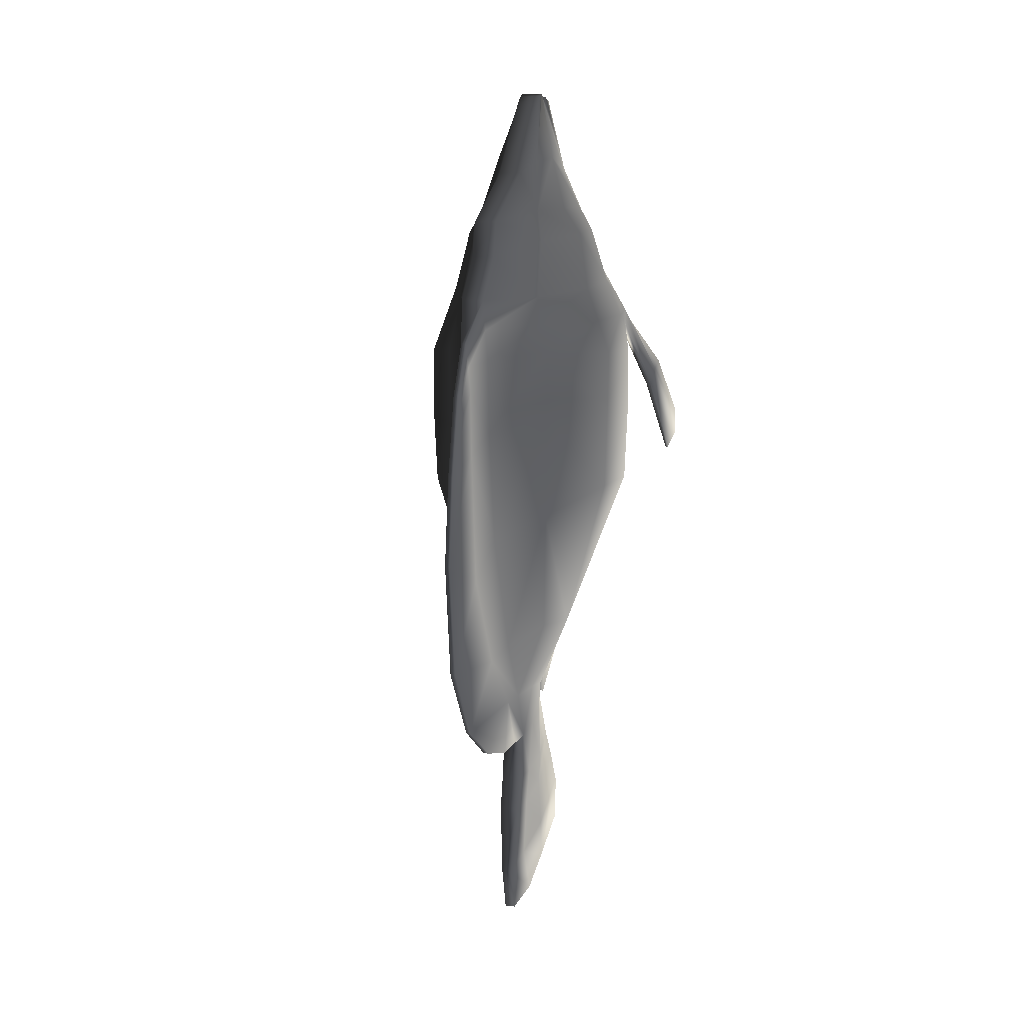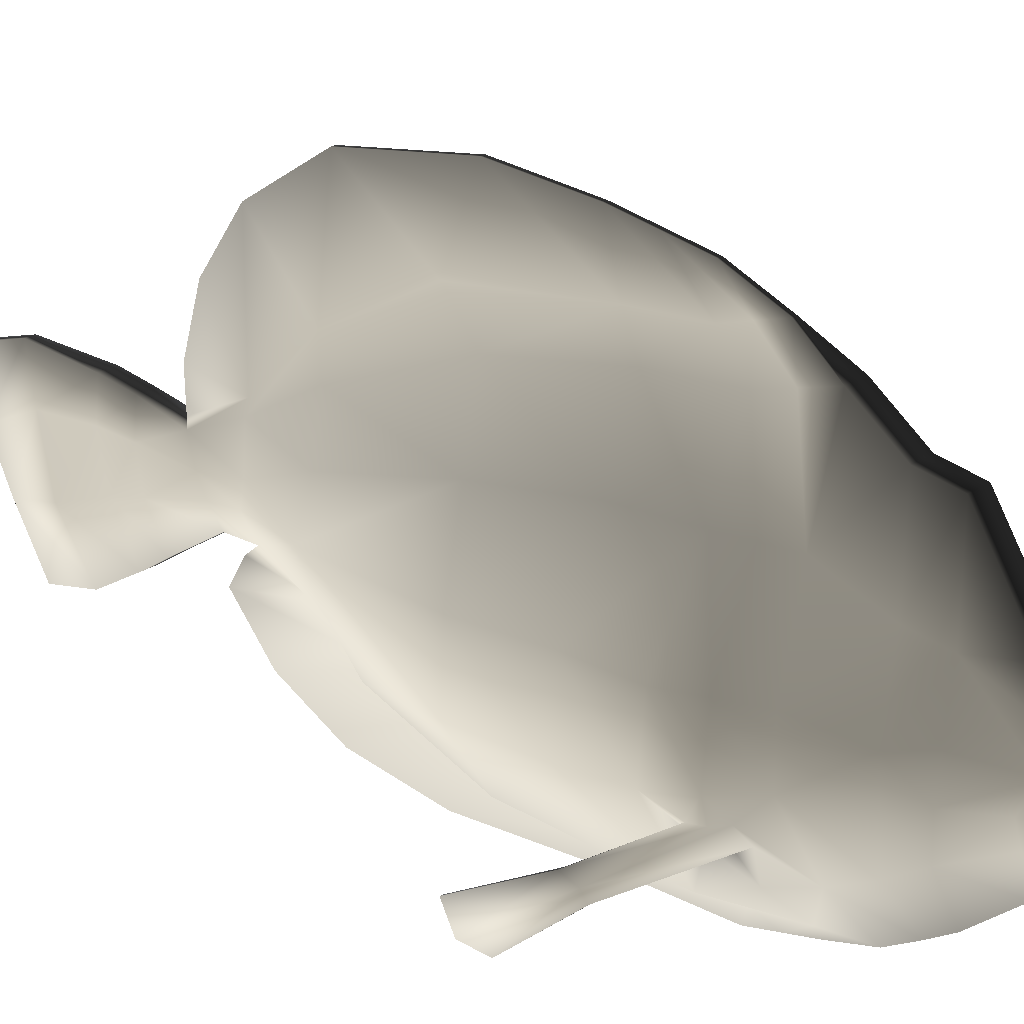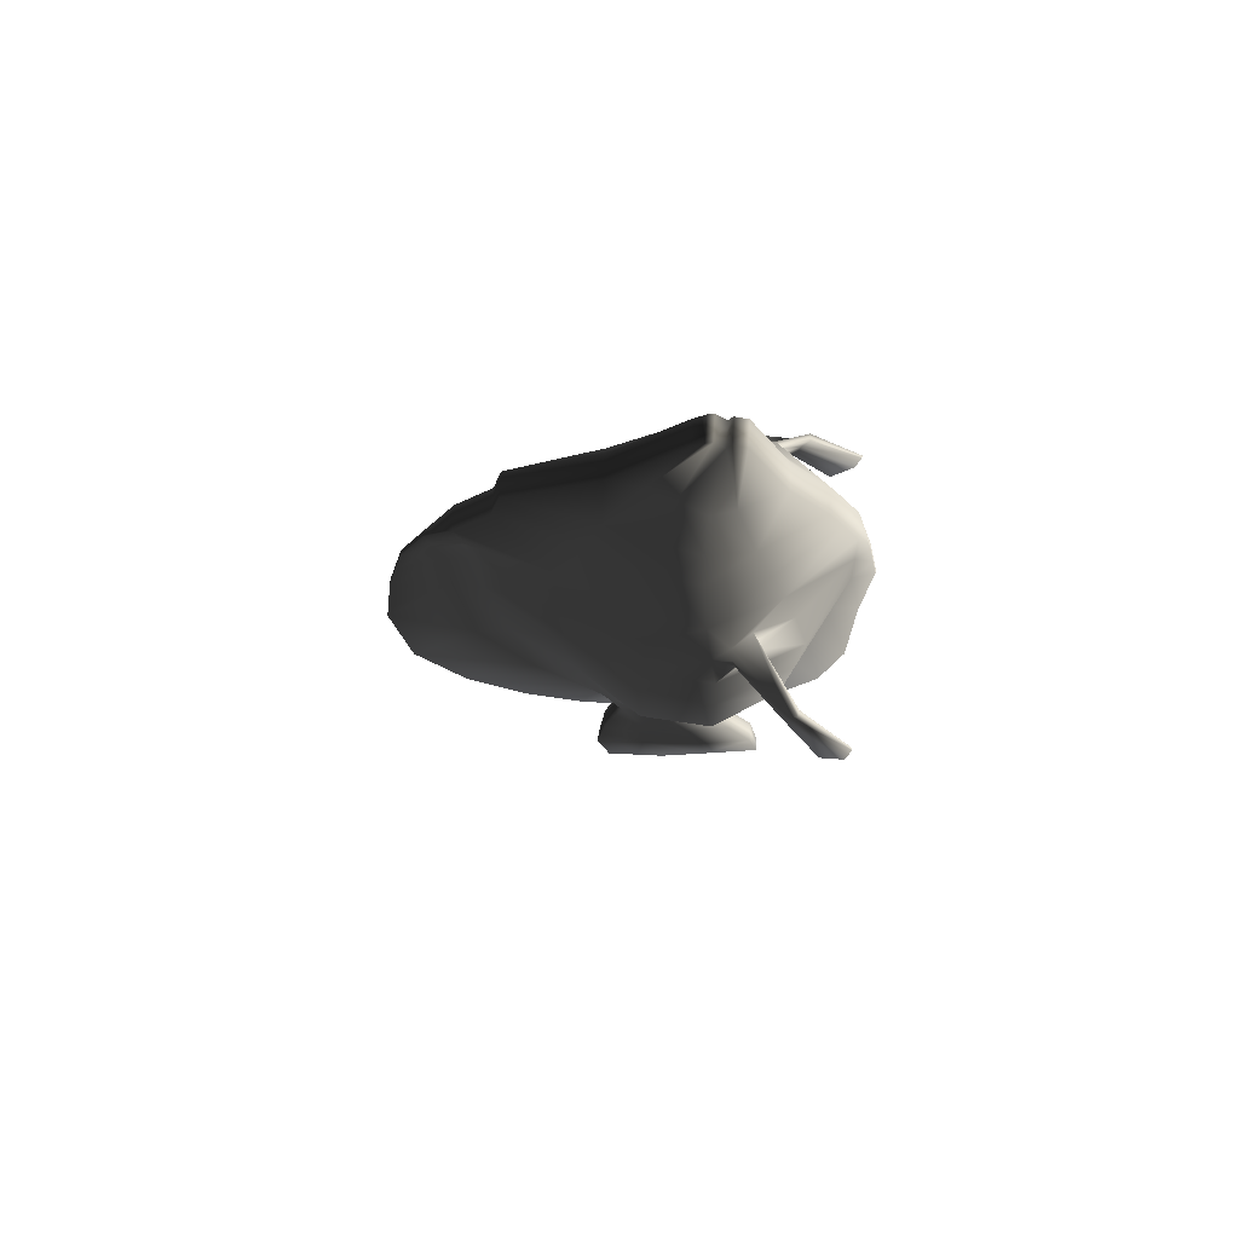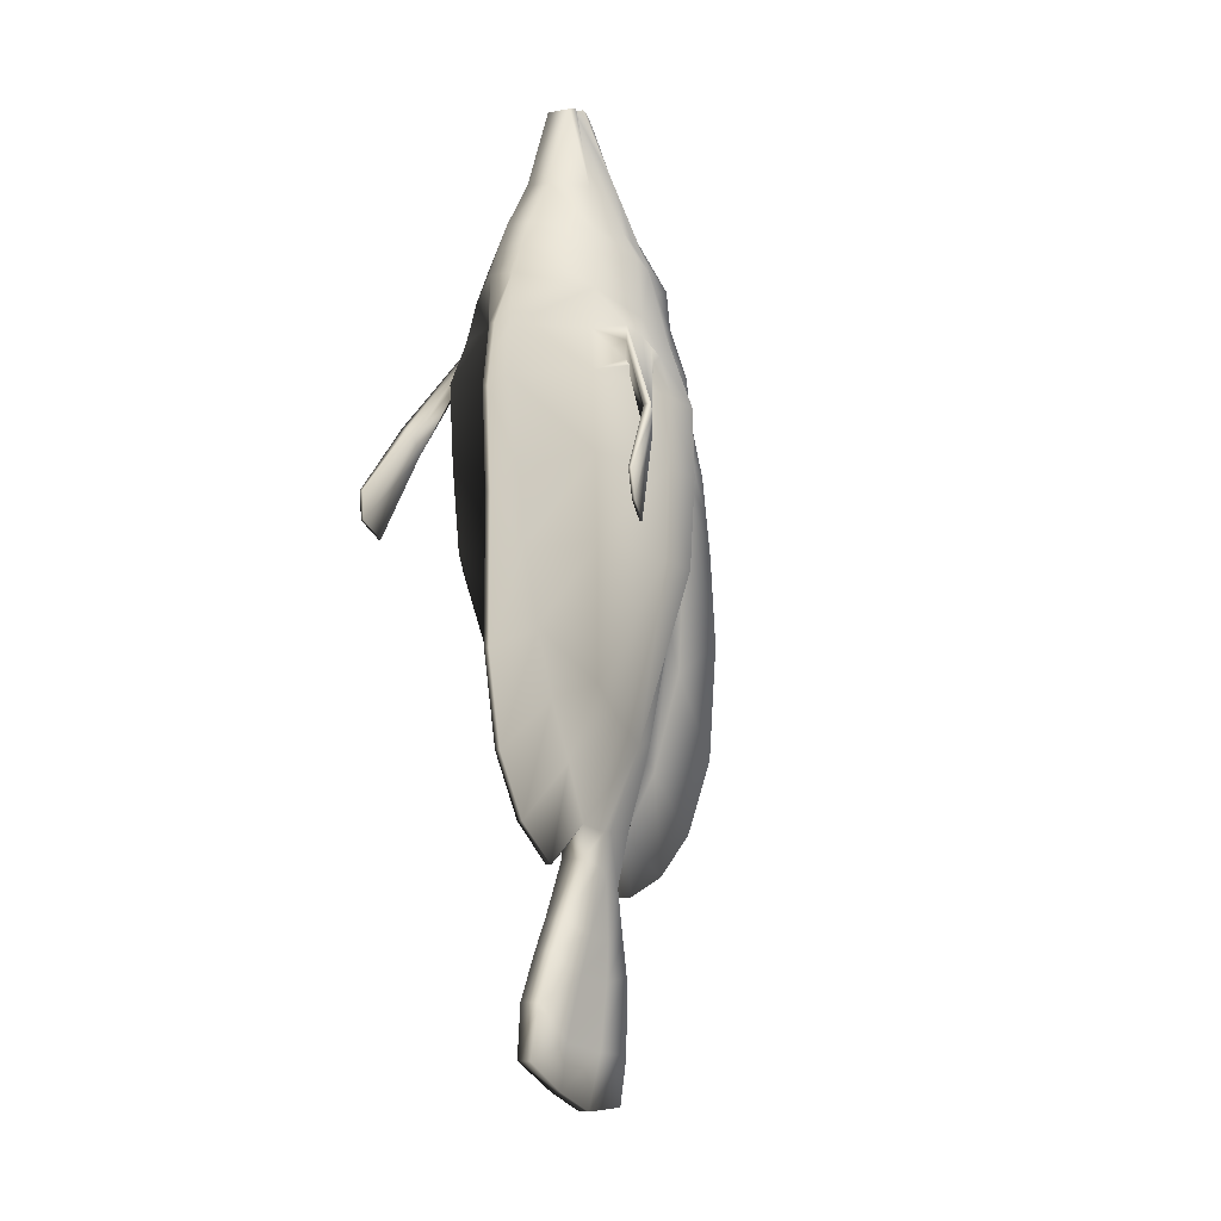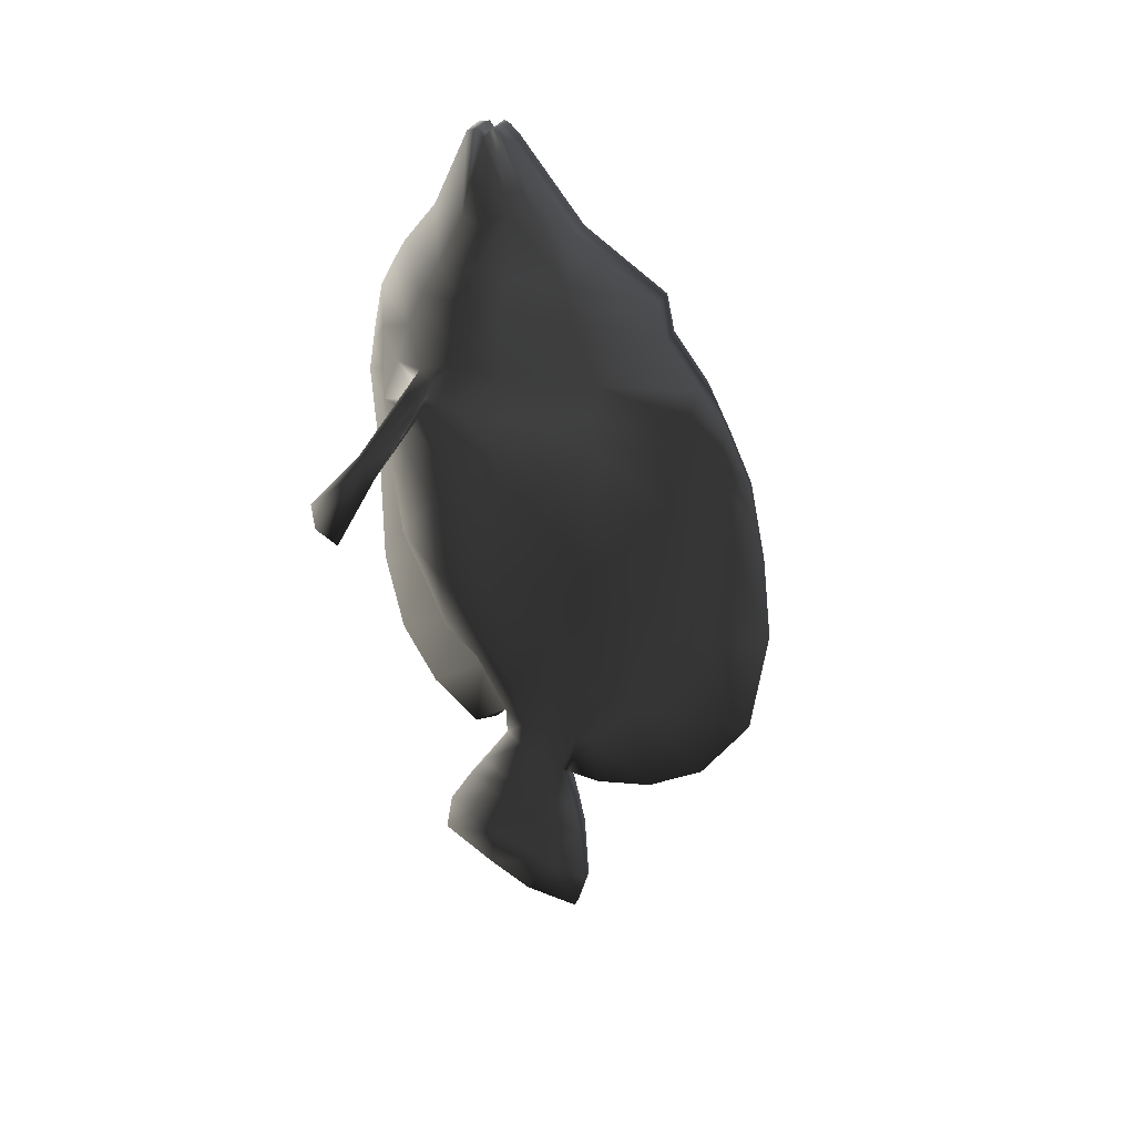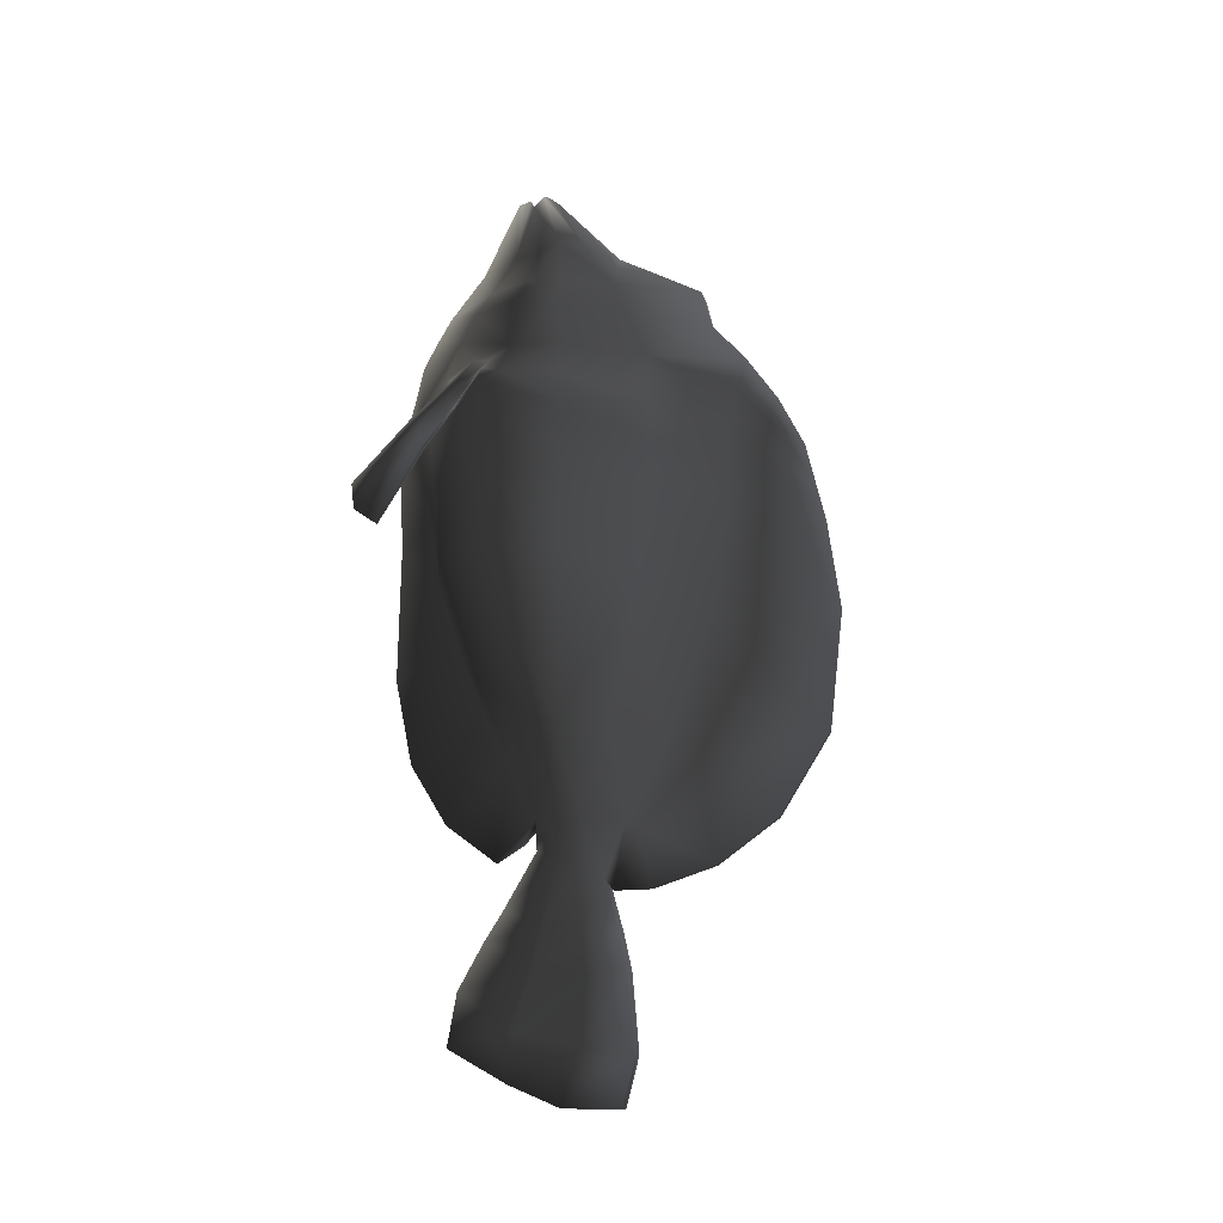
<metadata>
{"format":"obj","ext":"obj","renderer":"f3d","projection":"perspective","resolution":1024,"background":"white","views":[{"elev":9.7,"azim":-162.2,"up":"+Z"},{"elev":21.5,"azim":-50.8,"up":"+Y"},{"elev":71.7,"azim":-86.2,"up":"+Z"},{"elev":-5.0,"azim":29.4,"up":"+Z"},{"elev":34.7,"azim":115.4,"up":"+Z"},{"elev":-22.0,"azim":106.1,"up":"+Z"}]}
</metadata>
<code>
v  5.348 -65.18 -46.78
v  5.348 -49.48 -75.67
v  27 -60.27 -39.51
v  5.348 -77.96 -14.18
v  37.21 -78.22 23.31
v  5.348 -89.46 21.79
v  38.49 -81.88 64.97
v  38.49 -84.64 102.9
v  5.348 -103.6 99.9
v  5.348 -96.05 58.23
v  31.83 -71.96 144.4
v  29.34 -64.92 161.9
v  5.348 -94.14 163
v  5.348 -101.7 148.3
v  5.348 -36.21 -105
v  27 -41.72 -54.71
v  56.33 -47.48 17.48
v  58.23 -47.48 61.6
v  58.23 -46.08 94.43
v  40.1 -39.99 135
v  35.81 -37.41 165.1
v  9.505 -23.06 -108.9
v  27 -19.81 -67.96
v  51.48 -13.26 16.15
v  53.24 -11.87 61.13
v  53.24 -14 94.47
v  39.64 -15.73 131.4
v  33.45 -21.82 162.5
v  7.426 -12.79 -108.8
v  19.88 4.187 -66.11
v  25.21 19.42 2.295
v  28.56 27.66 59.18
v  28.56 28.18 97.79
v  22.02 25.93 128.1
v  20.06 12.04 159.1
v  -6.687 -65.18 -46.78
v  -6.687 -77.96 -14.18
v  -28.34 -60.26 -39.51
v  -6.687 -49.48 -75.67
v  -6.687 -89.46 21.79
v  -38.55 -78.22 23.31
v  -6.687 -103.6 99.9
v  -39.83 -84.64 102.9
v  -39.83 -81.88 64.97
v  -6.687 -96.05 58.23
v  -6.687 -94.14 163
v  -30.68 -64.92 161.9
v  -33.17 -71.96 144.4
v  -6.687 -101.7 148.3
v  -28.34 -41.72 -54.71
v  -6.687 -36.21 -105
v  -56.08 -47.48 17.48
v  -57.99 -46.08 94.43
v  -57.99 -47.48 61.6
v  -37.15 -37.41 165.1
v  -46.19 -39.99 135
v  -28.34 -19.81 -67.96
v  -10.84 -23.06 -108.9
v  -52.82 -13.26 16.15
v  -54.58 -14 94.47
v  -54.58 -11.87 61.13
v  -34.79 -21.82 162.5
v  -40.98 -15.73 131.4
v  -21.22 4.187 -66.11
v  -8.766 -12.79 -108.8
v  -26.55 19.42 2.295
v  -29.9 28.18 97.79
v  -29.9 27.66 59.18
v  -21.4 12.04 159.1
v  -23.36 25.93 128.1
v  0.6438 -83.63 -103.4
v  0.6438 -103 -71.02
v  -1.983 -103 -71.02
v  -1.983 -83.63 -103.4
v  0.6438 -112.5 -25.42
v  -1.983 -112.5 -25.42
v  0.6438 -114.8 93.94
v  -1.983 -114.8 93.94
v  -1.983 -112.2 45.7
v  0.6438 -112.2 45.7
v  5.348 -50.02 240
v  5.348 -43.81 241.6
v  -6.687 -43.81 241.6
v  -6.687 -50.02 240
v  5.348 -41.68 237.9
v  -6.687 -41.68 237.9
v  5.348 -36.49 243.1
v  -6.687 -36.49 243.1
v  5.348 -33.26 242
v  -6.687 -33.26 242
v  5.348 5.912 197.1
v  -6.687 5.912 197.1
v  -6.687 -27.73 237
v  5.348 -27.73 237
v  0.6438 104.4 57.62
v  -1.983 104.4 57.62
v  -1.983 99.87 78.84
v  0.6438 99.87 78.84
v  0.6438 81.79 -112.1
v  0.6438 51.28 -133
v  -1.983 51.28 -133
v  -1.983 81.79 -112.1
v  2.186 -25.11 -241.5
v  -3.525 -25.11 -241.5
v  -3.525 5.898 -243.1
v  2.186 5.898 -243.1
v  2.08 -50.74 -229.6
v  2.867 -79.37 -212.3
v  -4.207 -79.37 -212.3
v  -3.419 -50.74 -229.6
v  0.6438 -44.12 -115.9
v  0.6438 -57.94 -123.9
v  -1.983 -57.94 -123.9
v  -1.983 -44.12 -115.9
v  15.7 -48.4 200.4
v  5.348 -69.02 198.7
v  18.52 -36.96 199.1
v  15.7 -23.81 206.4
v  10.53 -10.51 204
v  -17.04 -48.4 200.4
v  -6.687 -69.02 198.7
v  -19.86 -36.96 199.1
v  -17.04 -23.81 206.4
v  -11.87 -10.51 204
v  5.348 49.85 170.3
v  -6.687 49.85 170.3
v  23.95 -57.87 176.2
v  5.348 -87.2 175.3
v  28.19 -37.01 178.3
v  23.95 -20.61 177.2
v  16.33 6.346 176.2
v  -25.29 -57.87 176.2
v  -6.687 -87.2 175.3
v  -29.53 -37.01 178.3
v  -25.29 -20.61 177.2
v  -17.67 6.346 176.2
v  5.348 54.05 151.1
v  -6.687 54.05 151.1
v  33.55 -78.3 123.6
v  5.348 -102.7 124.1
v  46.44 -14.87 113
v  51.08 -43.03 114.7
v  5.348 64.18 95.37
v  5.348 68.33 111.7
v  25.29 27.05 112.9
v  -6.687 -102.7 124.1
v  -34.89 -78.3 123.6
v  -54 -43.03 114.7
v  -47.78 -14.87 113
v  -26.63 27.05 112.9
v  0.6438 -112.1 108.9
v  -1.983 -112.1 108.9
v  0.6438 114.8 -10.87
v  -1.983 114.8 -10.87
v  -1.983 109 36.4
v  0.6438 109 36.4
v  5.348 -35.45 -121.3
v  8.111 -24.49 -125.4
v  -6.687 -35.45 -121.3
v  -9.451 -24.49 -125.4
v  -8.069 -15.68 -131.8
v  0.6438 19.71 -141.9
v  -1.983 19.71 -141.9
v  6.729 -15.68 -131.8
v  5.348 -2.137 -136.8
v  5.348 8.661 -109.3
v  4.348 -52.35 -149.1
v  6.881 -31.39 -157.4
v  -5.687 -52.35 -149.1
v  -8.221 -31.39 -157.4
v  -6.954 -12.56 -162
v  -6.687 -2.137 -136.8
v  4.348 4.717 -161.9
v  -5.687 4.717 -161.9
v  5.614 -12.56 -162
v  4.348 -61.53 -163.4
v  4.348 -36.57 -177.3
v  -5.687 -61.53 -163.4
v  -5.687 -36.57 -177.3
v  -5.687 -11.43 -182.1
v  4.348 8.556 -180.1
v  -5.687 8.556 -180.1
v  4.348 -11.43 -182.1
v  4.348 -74.31 -186.2
v  2.867 -46.64 -206.6
v  -5.687 -74.31 -186.2
v  -4.207 -46.64 -206.6
v  -3.419 -13.41 -214.7
v  2.08 12.37 -218.9
v  -3.419 12.37 -218.9
v  2.08 -13.41 -214.7
v  5.348 27.89 -74.4
v  5.348 53.02 -7.388
v  5.348 62.16 54.39
v  5.348 72.48 127.9
v  -6.687 27.89 -74.4
v  -6.687 8.661 -109.3
v  -6.687 62.16 54.39
v  -6.687 53.02 -7.388
v  -6.687 64.18 95.37
v  -6.687 72.48 127.9
v  -6.687 68.33 111.7
v  0.6438 13.8 -112
v  0.6438 44.25 -79.92
v  0.6438 0.743 -141.3
v  -1.983 0.743 -141.3
v  -1.983 13.8 -112
v  -1.983 44.25 -79.92
v  -1.983 71.72 -27.4
v  -1.983 79.79 78.85
v  -1.983 78.53 44.04
v  -1.983 83.53 92.38
v  0.6438 87.27 105.9
v  -1.983 87.27 105.9
v  0.6438 83.53 92.38
v  0.6438 78.53 44.04
v  0.6438 79.79 78.85
v  0.6438 71.72 -27.4
v  0.6438 107.1 -72.63
v  -1.983 107.1 -72.63
v  -1.983 -109.4 123.8
v  0.6438 -109.4 123.8
v  42.84 -60.13 127.5
v  46.05 -51.31 123.9
v  43.33 -61.81 119.9
v  53.91 -54.27 109.6
v  43.82 -63.49 110.6
v  51.76 -52.79 117.6
v  -45.12 -62.05 119.9
v  -46.41 -63.92 111.3
v  -50.92 -51.26 123.9
v  -43.82 -60.18 126.7
v  -54.33 -52.43 117.5
v  -54.19 -53.59 109.3
v  -63.25 -80.22 80.12
v  -64.63 -83.97 84.3
v  -66.7 -79.8 80.27
v  -68.08 -83.55 84.45
v  -61.87 -77.75 70.77
v  -65.32 -77.33 70.93
v  -72.12 -108.8 37.48
v  -73.45 -108.8 37.48
v  -71.17 -97.75 29.32
v  -69.84 -97.75 29.32
v  -72.7 -110.9 51.45
v  -71.37 -110.9 51.46
v  63.25 -80.22 80.12
v  64.63 -83.97 84.3
v  68.08 -83.55 84.45
v  66.7 -79.8 80.27
v  61.87 -77.75 70.77
v  65.32 -77.33 70.93
v  72.12 -108.8 37.48
v  69.84 -97.75 29.32
v  71.17 -97.75 29.32
v  73.45 -108.8 37.48
v  71.37 -110.9 51.46
v  72.7 -110.9 51.45
g TropicalFish08
f 1 2 3 4
f 4 3 5 6
f 7 8 9 10
f 11 12 13 14
f 2 15 16 3
f 3 16 17 5
f 18 19 8 7
f 20 21 12 11
f 15 22 23 16
f 23 24 17 16
f 25 26 19 18
f 20 27 28 21
f 29 30 23 22
f 23 30 31 24
f 25 32 33 26
f 27 34 35 28
f 36 37 38 39
f 37 40 41 38
f 42 43 44 45
f 46 47 48 49
f 39 38 50 51
f 38 41 52 50
f 43 53 54 44
f 47 55 56 48
f 51 50 57 58
f 52 59 57 50
f 53 60 61 54
f 56 55 62 63
f 57 64 65 58
f 57 59 66 64
f 61 60 67 68
f 63 62 69 70
f 71 72 73 74
f 75 76 73 72
f 77 78 79 80
f 13 46 49 14
f 81 82 83 84
f 82 85 86 83
f 85 87 88 86
f 89 90 88 87
f 91 92 93 94
f 95 96 97 98
f 99 100 101 102
f 103 104 105 106
f 107 108 109 110
f 111 112 113 114
f 112 71 74 113
f 115 82 81 116
f 85 82 115 117
f 118 87 85 117
f 119 91 94 89
f 84 83 120 121
f 120 83 86 122
f 86 88 123 122
f 88 90 124 123
f 81 84 121 116
f 125 126 92 91
f 127 115 116 128
f 117 115 127 129
f 118 117 129 130
f 91 119 131 125
f 121 120 132 133
f 132 120 122 134
f 134 122 123 135
f 123 124 136 135
f 116 121 133 128
f 137 138 126 125
f 8 139 140 9
f 26 141 142 19
f 143 144 145 33
f 146 147 43 42
f 148 149 60 53
f 149 150 67 60
f 151 152 78 77
f 153 154 155 156
f 22 15 157 158
f 15 51 159 157
f 51 58 160 159
f 58 65 161 160
f 101 100 162 163
f 29 164 165 166
f 158 157 167 168
f 157 159 169 167
f 159 160 170 169
f 161 171 170 160
f 172 165 173 174
f 165 164 175 173
f 168 167 176 177
f 167 169 178 176
f 169 170 179 178
f 171 180 179 170
f 174 173 181 182
f 173 175 183 181
f 177 176 184 185
f 176 178 186 184
f 178 179 187 186
f 180 188 187 179
f 182 181 189 190
f 181 183 191 189
f 185 184 108 107
f 184 186 109 108
f 186 187 110 109
f 188 104 110 187
f 190 189 106 105
f 189 191 103 106
f 166 192 30 29
f 192 193 31 30
f 194 143 33 32
f 34 195 137 35
f 64 196 197 65
f 68 198 199 66
f 67 200 198 68
f 126 138 69 136
f 94 93 90 89
f 107 110 104 103
f 87 118 119 89
f 124 90 93 92
f 118 130 131 119
f 92 126 136 124
f 27 141 145 34
f 70 201 202 150
f 65 197 172 161
f 22 158 164 29
f 172 174 171 161
f 164 158 168 175
f 174 182 180 171
f 175 168 177 183
f 182 190 188 180
f 183 177 185 191
f 190 105 104 188
f 191 185 107 103
f 192 166 203 204
f 166 165 205 203
f 165 172 206 205
f 172 197 207 206
f 197 196 208 207
f 199 209 208 196
f 198 200 210 211
f 200 202 212 210
f 201 195 213 214
f 144 215 213 195
f 143 194 216 217
f 193 218 216 194
f 217 216 153 156
f 218 219 153 216
f 204 203 100 99
f 203 205 162 100
f 205 206 163 162
f 163 206 207 101
f 207 208 102 101
f 208 209 220 102
f 211 210 155 154
f 154 153 219 220
f 7 10 6 5
f 18 7 5 17
f 24 25 18 17
f 32 25 24 31
f 40 45 44 41
f 41 44 54 52
f 54 61 59 52
f 59 61 68 66
f 80 79 76 75
f 99 102 220 219
f 193 194 32 31
f 196 64 66 199
f 199 198 211 209
f 193 192 204 218
f 204 99 219 218
f 209 211 154 220
f 210 212 96 155
f 214 213 98 97
f 215 95 98 213
f 9 140 151 77
f 14 49 221 222
f 146 152 221 49
f 42 45 79 78
f 45 40 76 79
f 40 37 73 76
f 37 36 74 73
f 36 39 113 74
f 39 51 114 113
f 51 15 111 114
f 15 2 112 111
f 2 1 71 112
f 1 4 72 71
f 4 6 75 72
f 6 10 80 75
f 10 9 77 80
f 12 127 128 13
f 21 129 127 12
f 28 130 129 21
f 131 130 28 35
f 133 132 47 46
f 132 134 55 47
f 134 135 62 55
f 62 135 136 69
f 128 133 46 13
f 195 201 138 137
f 125 131 35 137
f 138 201 70 69
f 20 11 223 224
f 139 225 223 11
f 8 19 226 227
f 142 228 226 19
f 147 229 230 43
f 48 56 231 232
f 148 233 231 56
f 53 43 230 234
f 156 155 96 95
f 11 14 140 139
f 27 20 142 141
f 144 195 34 145
f 146 49 48 147
f 56 63 149 148
f 63 70 150 149
f 222 221 152 151
f 141 26 33 145
f 200 67 150 202
f 202 201 214 212
f 143 217 215 144
f 212 214 97 96
f 217 156 95 215
f 140 14 222 151
f 42 78 152 146
f 139 8 227 225
f 142 20 224 228
f 147 48 232 229
f 148 53 234 233
f 235 230 229 236
f 232 231 237 238
f 236 229 232 238
f 234 239 240 233
f 241 242 243 244
f 239 235 241 244
f 236 238 245 246
f 237 242 245 238
f 240 239 244 243
f 239 234 230 235
f 233 240 237 231
f 246 245 242 241
f 235 236 246 241
f 240 243 242 237
f 247 248 225 227
f 223 249 250 224
f 248 249 223 225
f 251 226 228 252
f 253 254 255 256
f 251 254 253 247
f 248 257 258 249
f 250 249 258 256
f 252 255 254 251
f 251 247 227 226
f 228 224 250 252
f 257 253 256 258
f 247 253 257 248
f 252 250 256 255

</code>
